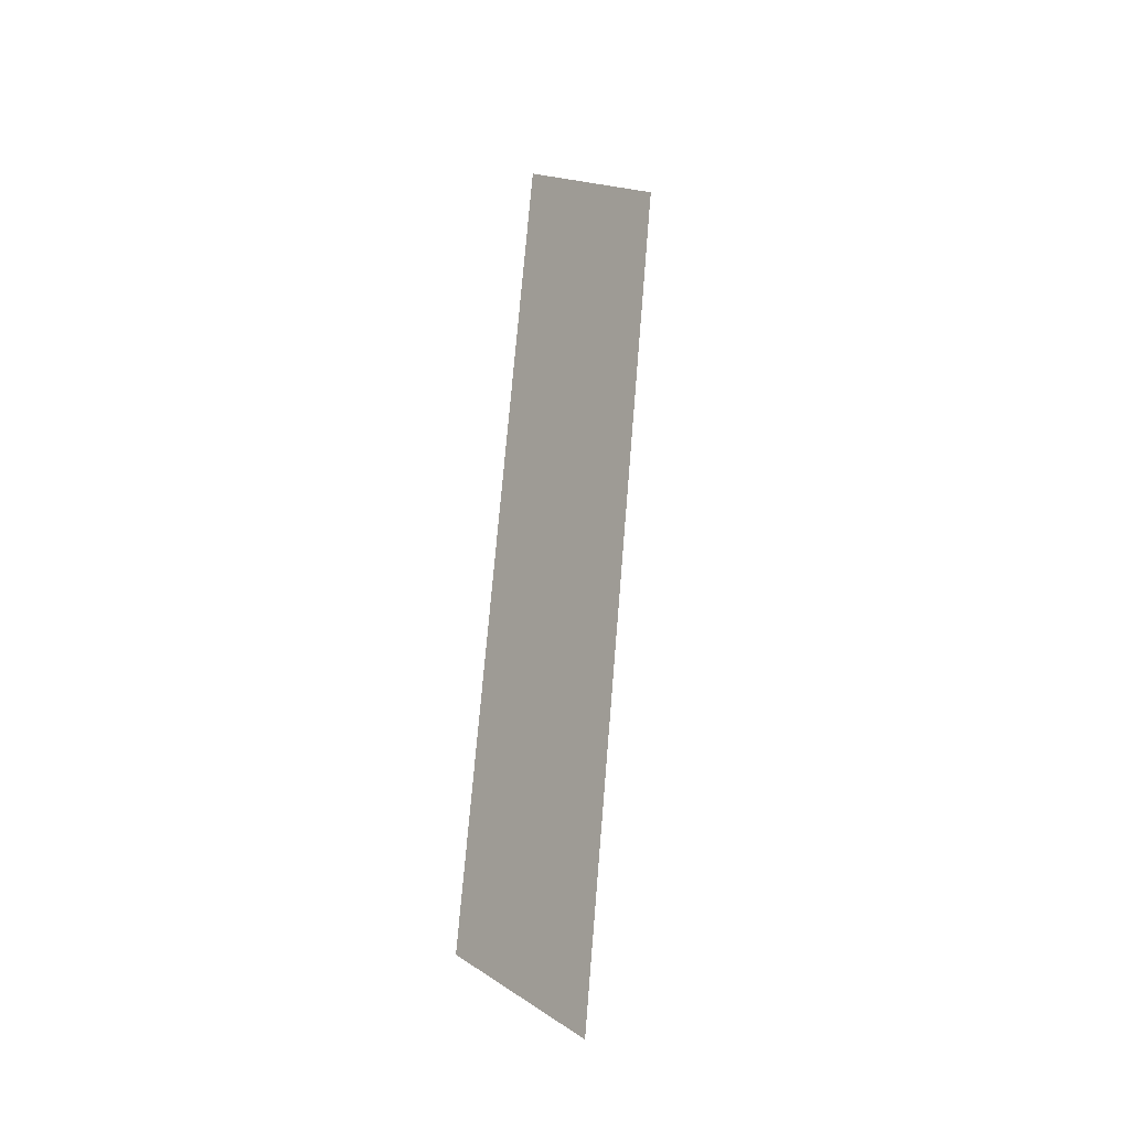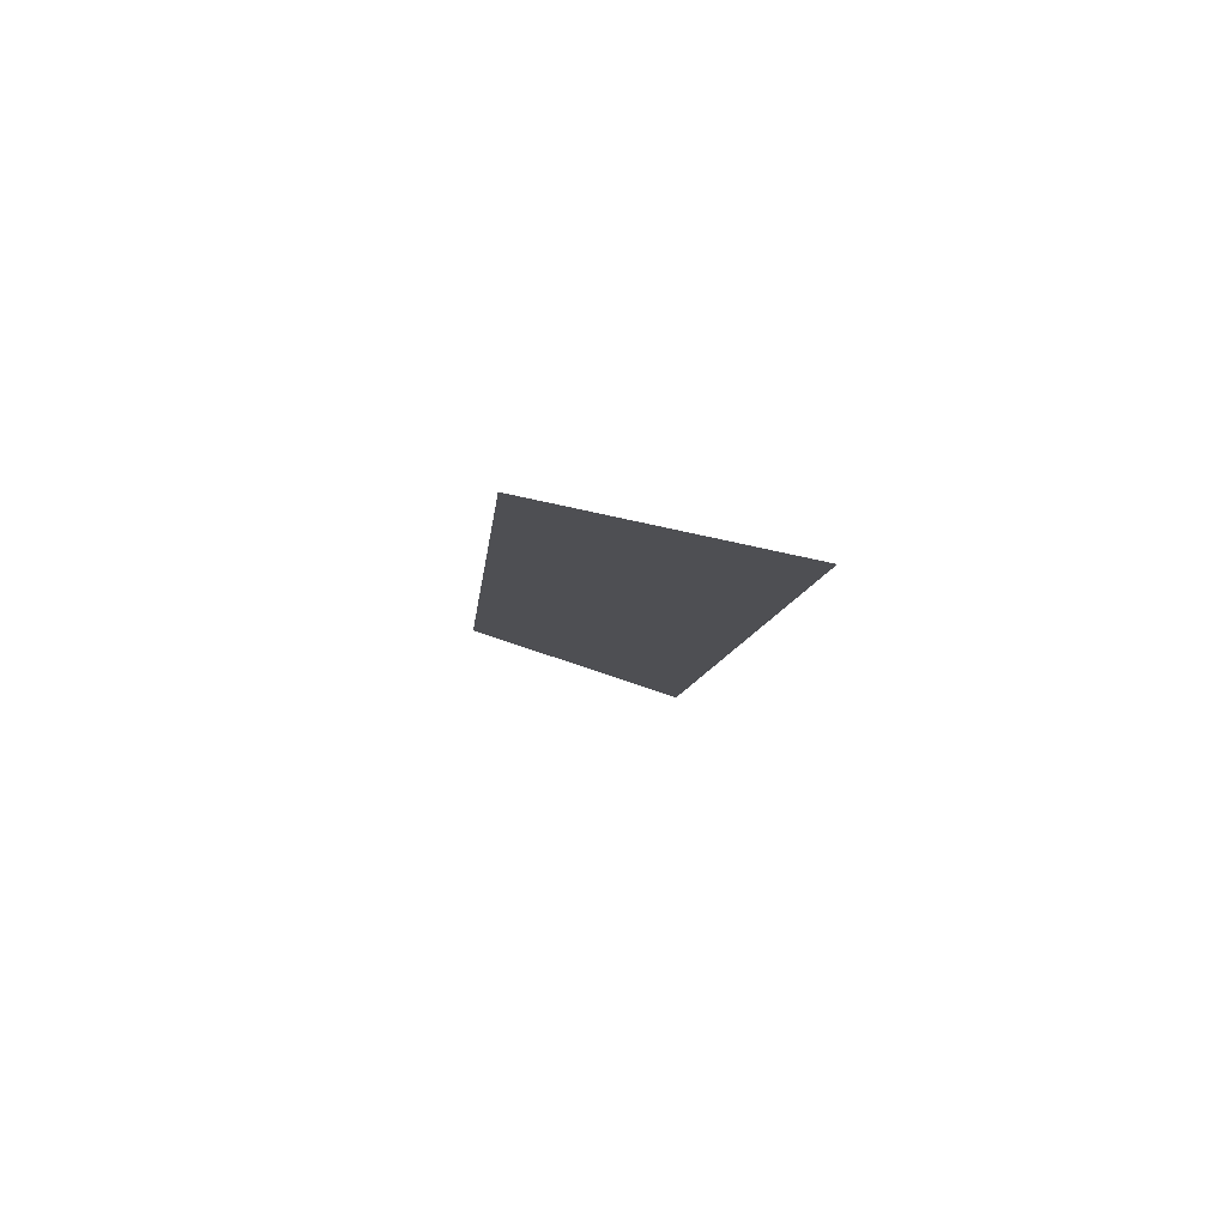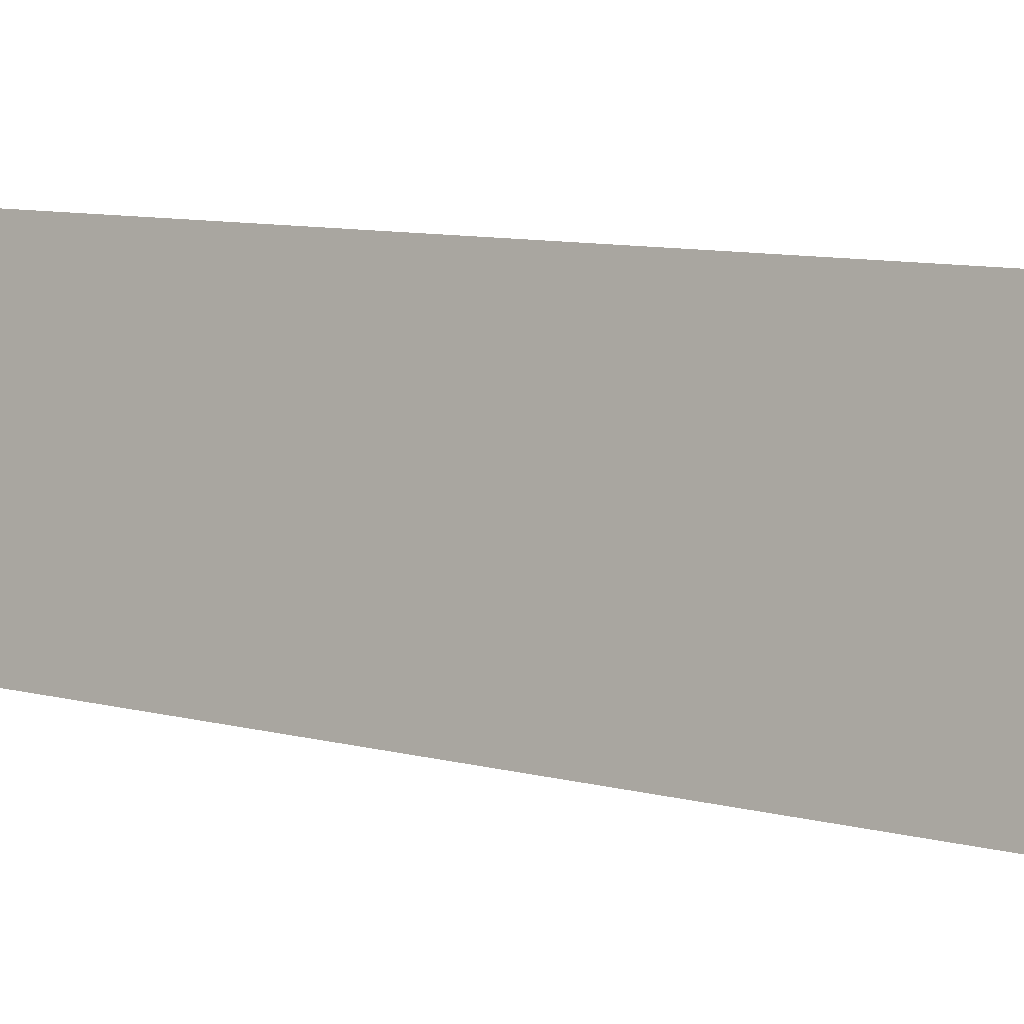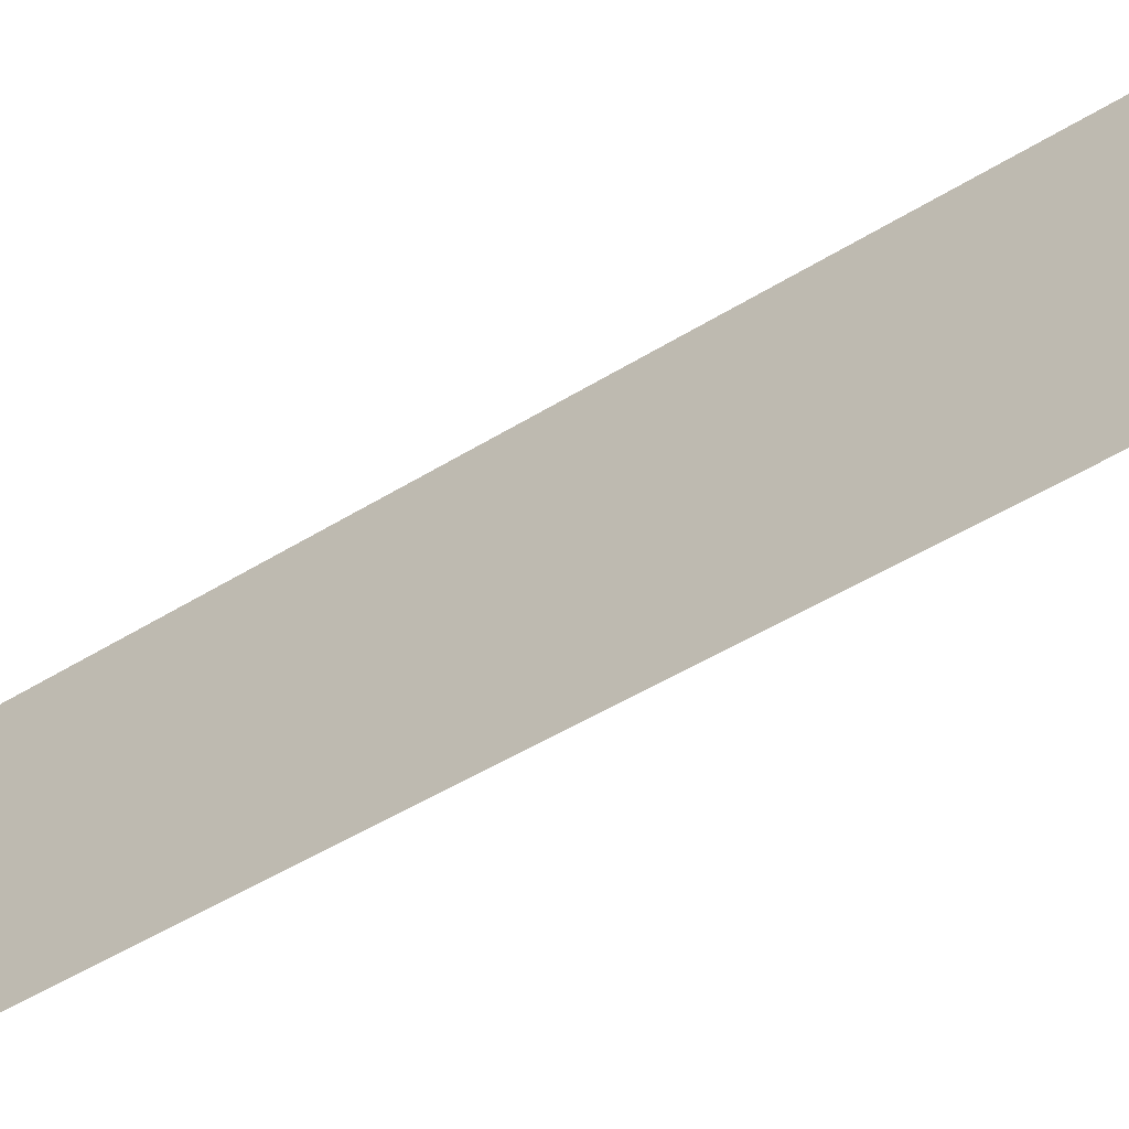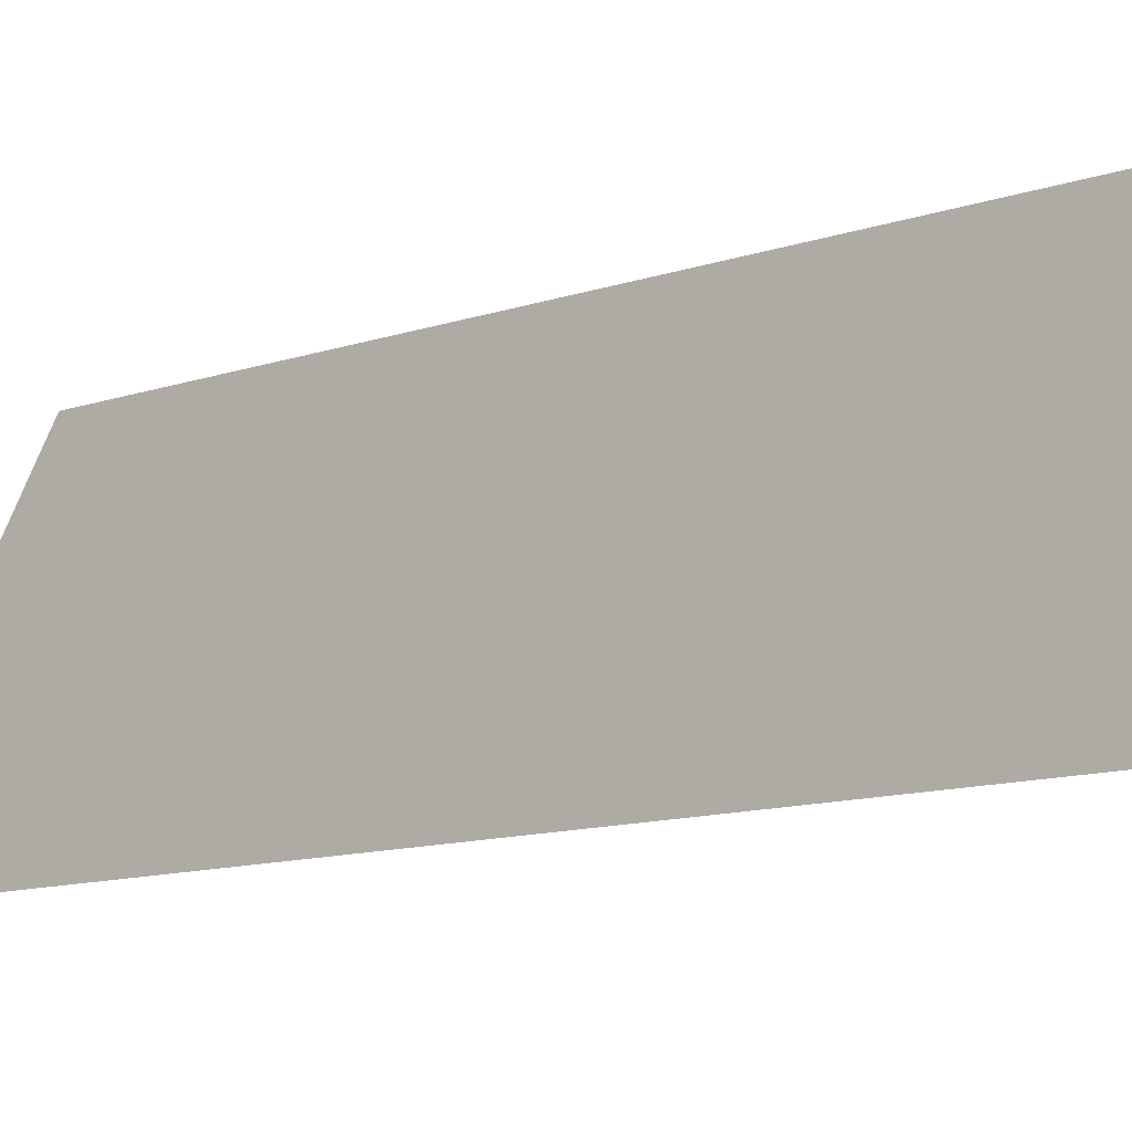
<metadata>
{"format":"obj","ext":"obj","renderer":"f3d","projection":"perspective","resolution":1024,"background":"white","views":[{"elev":-13.0,"azim":-131.4,"up":"+Z"},{"elev":78.3,"azim":-55.4,"up":"+Z"},{"elev":18.0,"azim":128.7,"up":"+Y"},{"elev":-32.5,"azim":126.9,"up":"+Y"},{"elev":-0.5,"azim":135.3,"up":"+Y"}]}
</metadata>
<code>
o Group12/mesh10/mesh10-geometry#mesh10-geometry
v 0.8877 0.03324 0.08954
v 0.8809 0.04549 0.1652
v 0.8877 0.02408 0.172
v 0.8809 0.05313 0.09638
f 1 2 3
f 2 1 4
f 3 2 1
f 4 1 2

</code>
